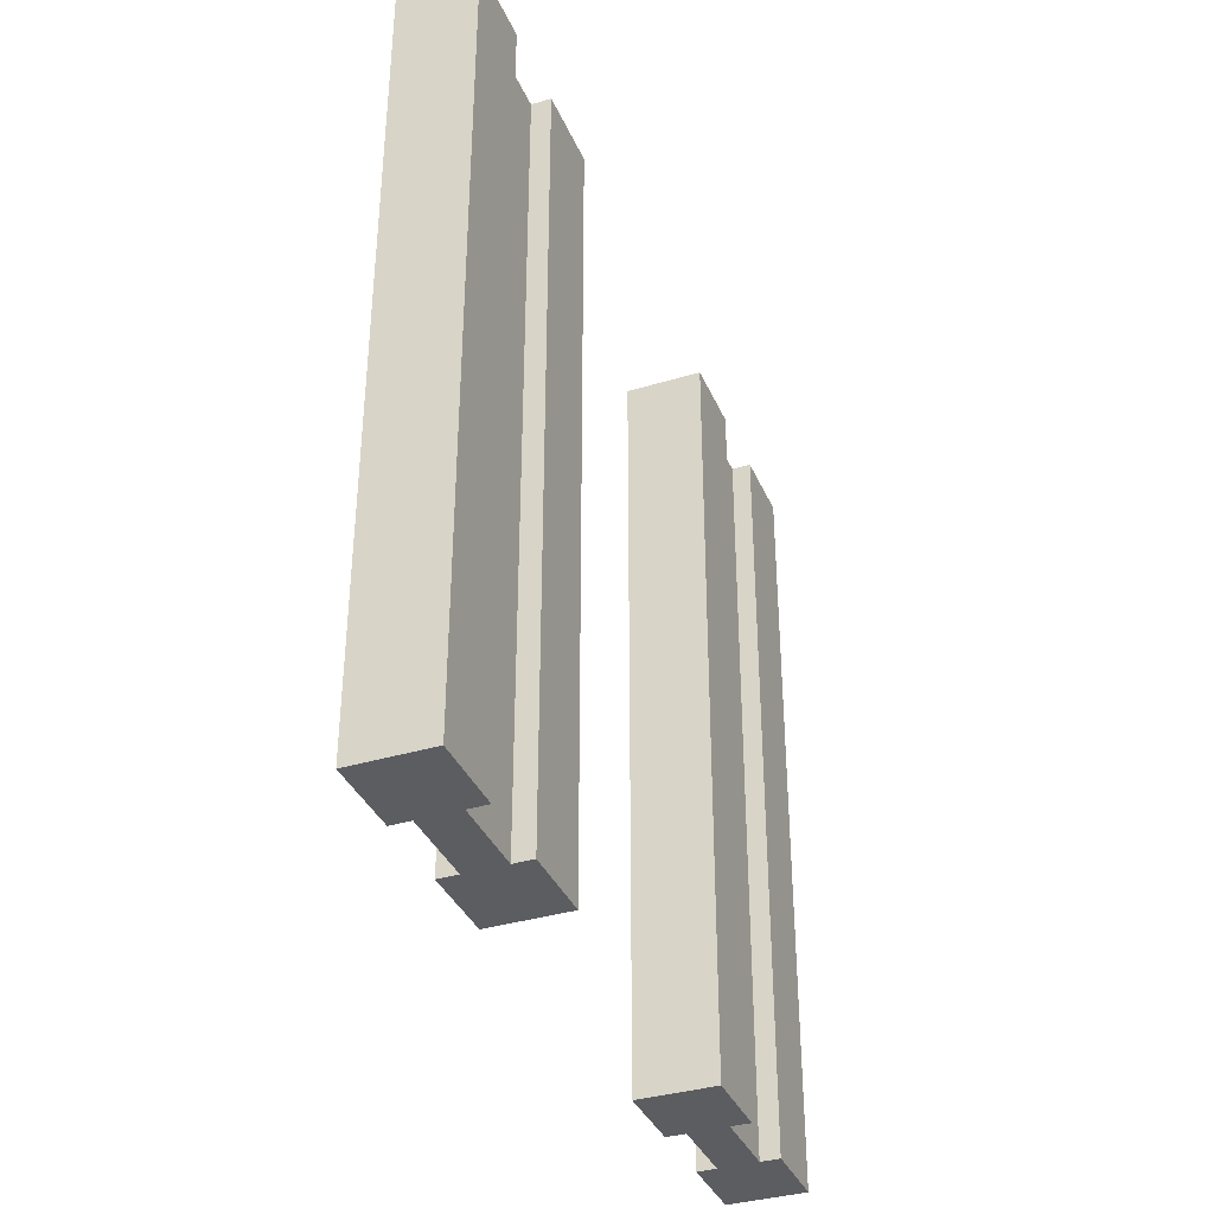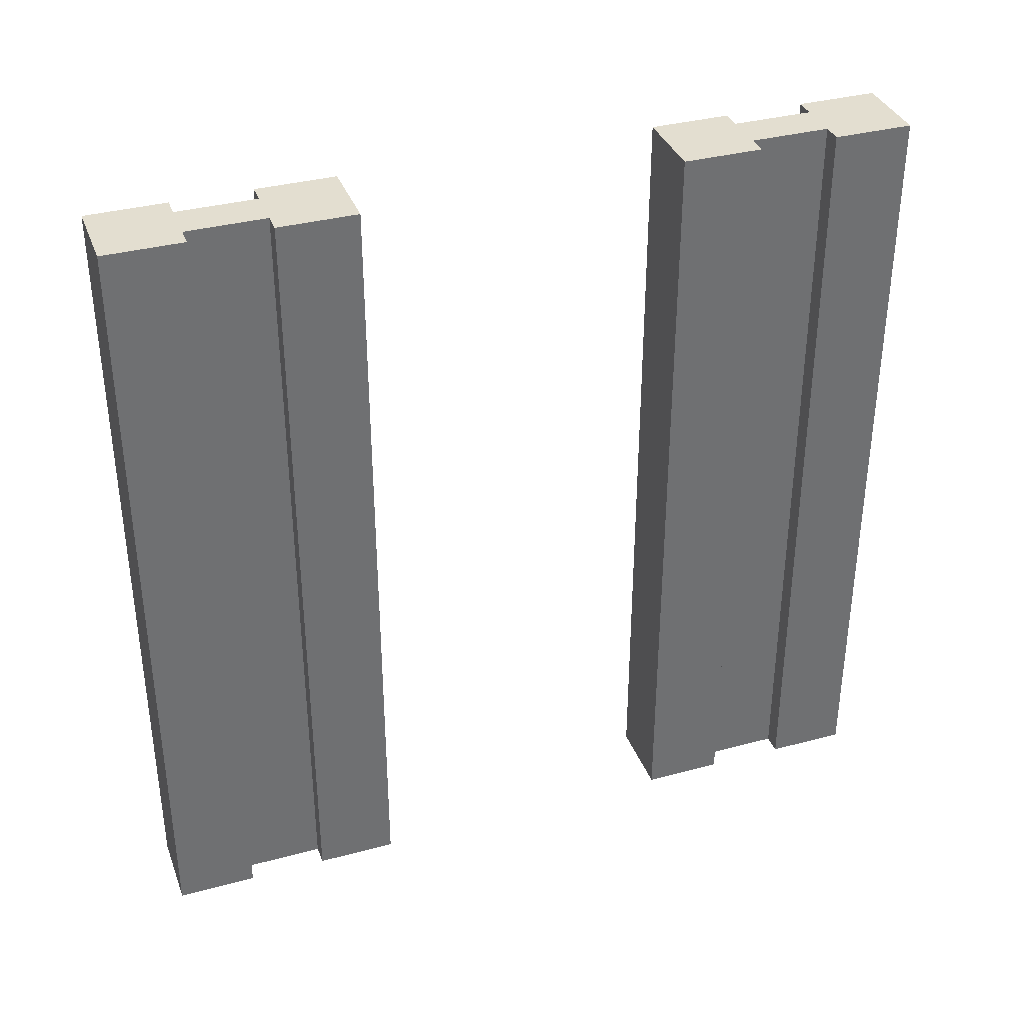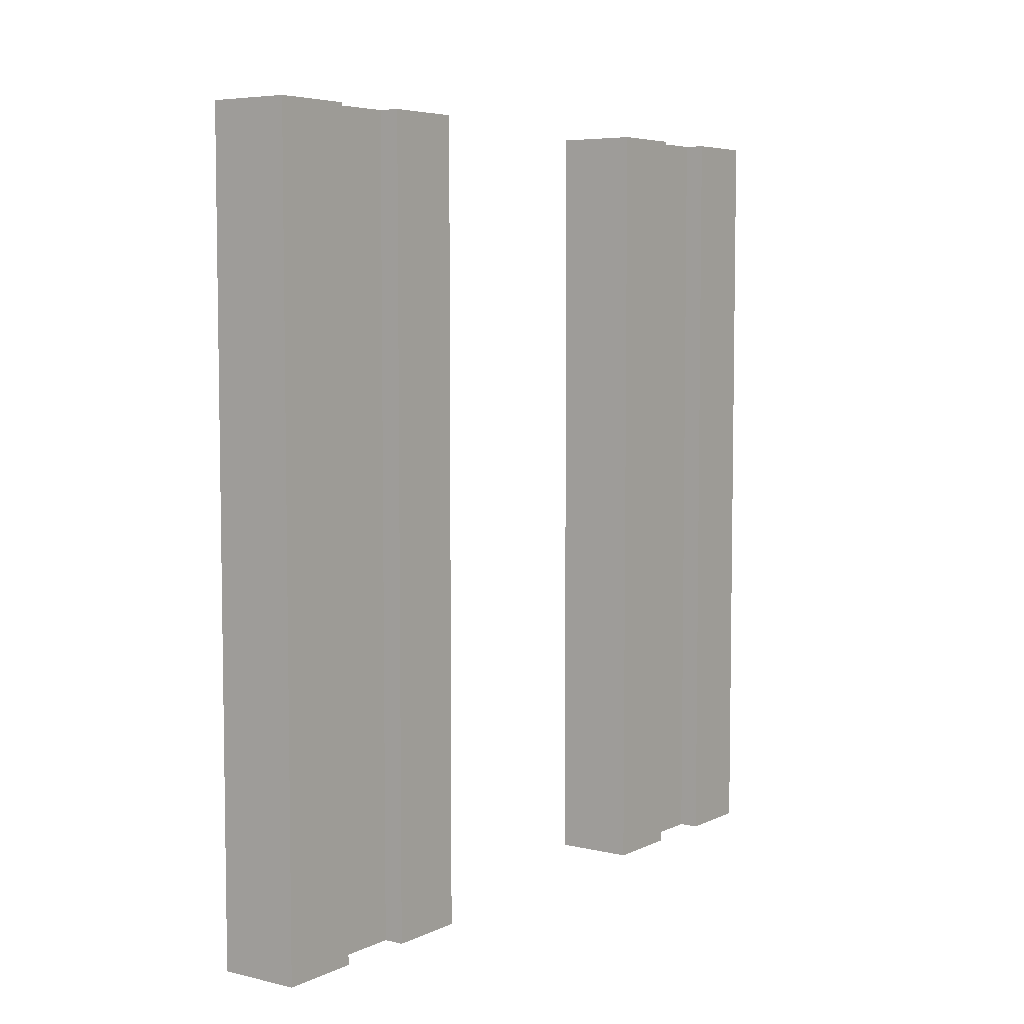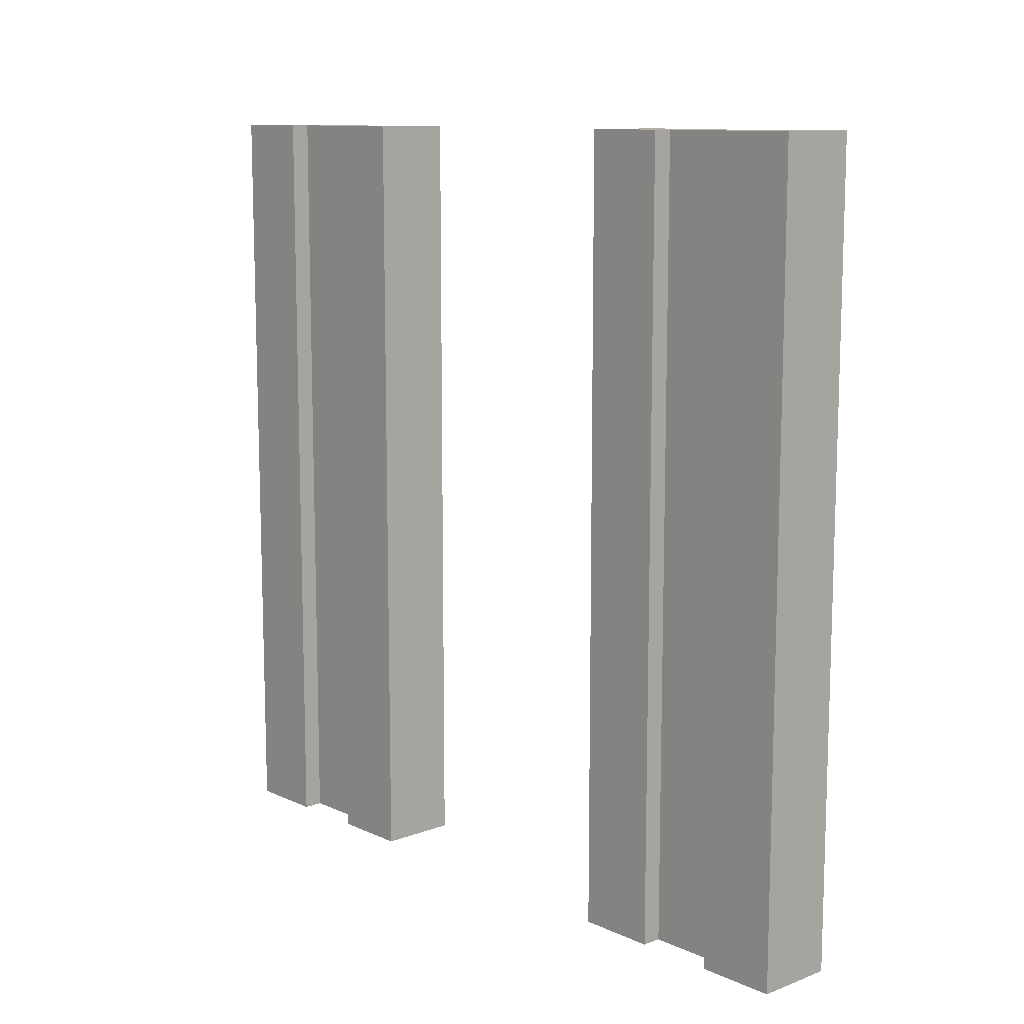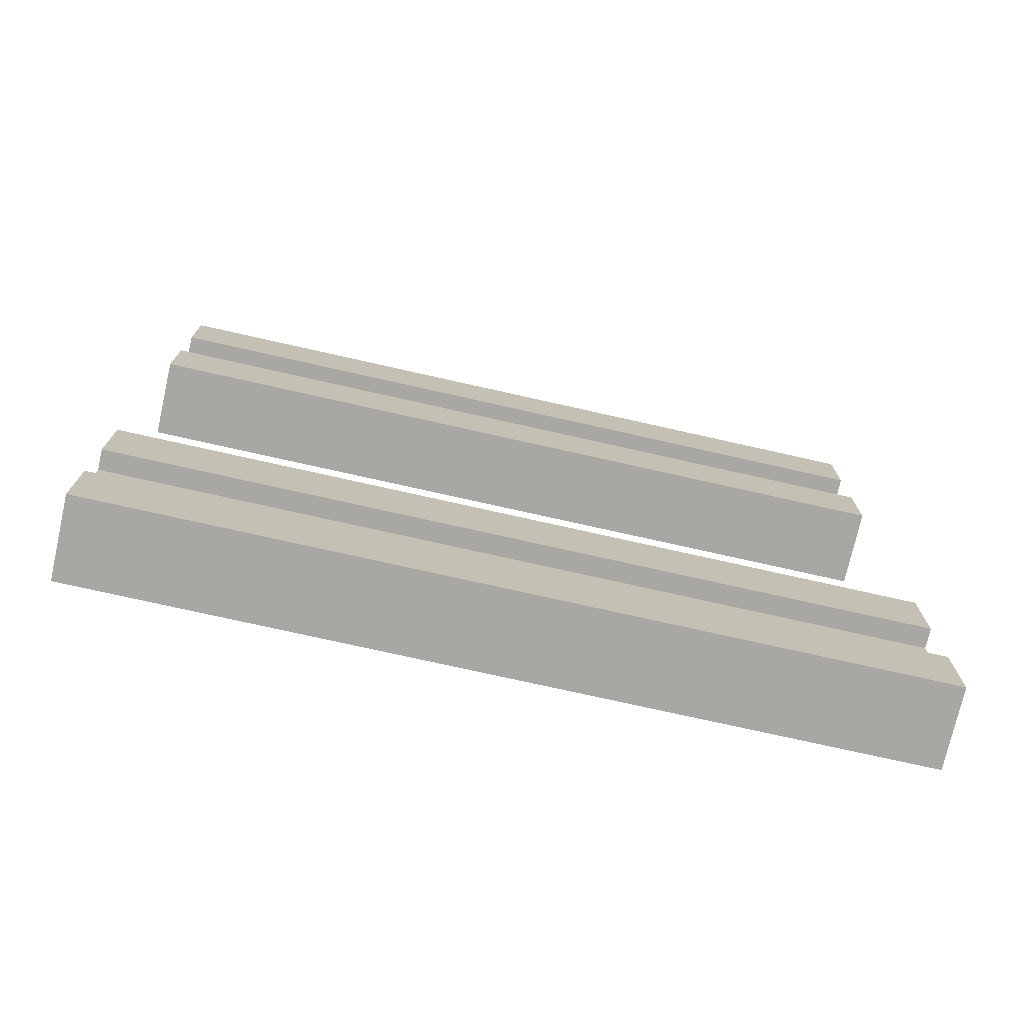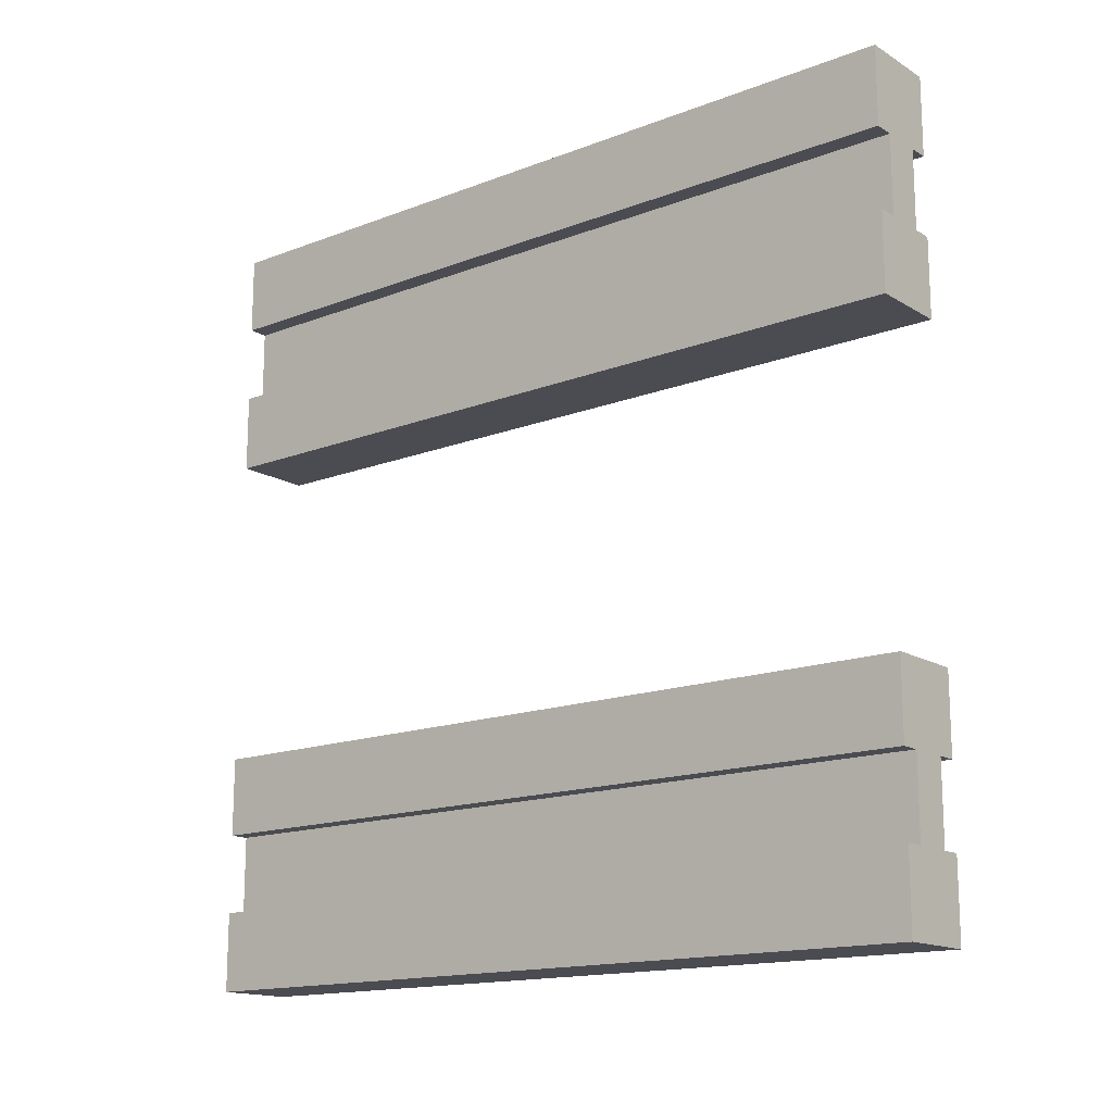
<metadata>
{"format":"obj","ext":"obj","renderer":"f3d","projection":"perspective","resolution":1024,"background":"white","views":[{"elev":-36.4,"azim":21.5,"up":"+Y"},{"elev":35.9,"azim":70.7,"up":"+Y"},{"elev":5.7,"azim":35.6,"up":"+Y"},{"elev":11.1,"azim":-42.4,"up":"+Y"},{"elev":-74.5,"azim":-102.7,"up":"+Z"},{"elev":-15.5,"azim":128.8,"up":"+Z"}]}
</metadata>
<code>
o wallWoodDoorwayBase
v 0.4 0 -0.2
v 0.5 0 -0.3
v 0.5 0 -0.2
v 0.475 0 -0.3
v 0.425 0 -0.3
v 0.4 0 -0.3
v 0.4 1 0.2
v 0.5 1 0.3
v 0.5 1 0.2
v 0.475 1 0.3
v 0.425 1 0.3
v 0.4 1 0.3
v 0.425 1 -0.4
v 0.4 0 -0.4
v 0.425 0 -0.4
v 0.4 1 -0.4
v 0.475 -0 0.3
v 0.5 -0 0.2
v 0.5 -0 0.3
v 0.4 -0 0.2
v 0.425 -0 0.3
v 0.4 -0 0.3
v 0.475 1 -0.3
v 0.5 1 -0.2
v 0.5 1 -0.3
v 0.4 1 -0.2
v 0.425 1 -0.3
v 0.4 1 -0.3
v 0.5 1 -0.4
v 0.5 0 -0.5
v 0.5 1 -0.5
v 0.5 0 -0.4
v 0.4 -0 0.5
v 0.5 -0 0.4
v 0.5 -0 0.5
v 0.475 -0 0.4
v 0.425 -0 0.4
v 0.4 -0 0.4
v 0.4 1 0.4
v 0.425 1 0.4
v 0.5 1 0.5
v 0.5 1 0.4
v 0.475 0 -0.4
v 0.4 0 -0.5
v 0.475 1 0.4
v 0.4 1 -0.5
v 0.475 1 -0.4
v 0.4 1 0.5
f 1 2 3
f 2 1 4
f 4 1 5
f 5 1 6
f 7 8 9
f 8 7 10
f 10 7 11
f 11 7 12
f 13 14 15
f 14 13 16
f 17 18 19
f 18 17 20
f 20 17 21
f 20 21 22
f 23 24 25
f 24 23 26
f 26 23 27
f 26 27 28
f 29 30 31
f 30 29 32
f 33 34 35
f 34 33 36
f 36 33 37
f 37 33 38
f 8 18 9
f 18 8 19
f 39 37 38
f 37 39 40
f 1 28 6
f 28 1 26
f 41 34 42
f 34 41 35
f 43 30 32
f 30 43 44
f 44 43 15
f 44 15 14
f 4 25 2
f 25 4 23
f 45 34 36
f 34 45 42
f 20 9 18
f 9 20 7
f 46 30 44
f 30 46 31
f 24 1 3
f 1 24 26
f 24 2 25
f 2 24 3
f 46 29 31
f 29 46 47
f 47 46 13
f 13 46 16
f 11 22 21
f 22 11 12
f 28 5 6
f 5 28 27
f 29 43 32
f 43 29 47
f 14 46 44
f 46 14 16
f 41 33 35
f 33 41 48
f 33 39 38
f 39 33 48
f 45 41 42
f 41 45 48
f 48 45 40
f 48 40 39
f 8 17 19
f 17 8 10
f 22 7 20
f 7 22 12
f 45 17 10
f 17 45 36
f 5 43 4
f 43 5 15
f 23 43 47
f 43 23 4
f 13 23 47
f 23 13 27
f 11 45 10
f 45 11 40
f 5 13 15
f 13 5 27
f 37 17 36
f 17 37 21
f 37 11 21
f 11 37 40
f 27 4 5
f 4 27 23
f 10 21 17
f 21 10 11

</code>
